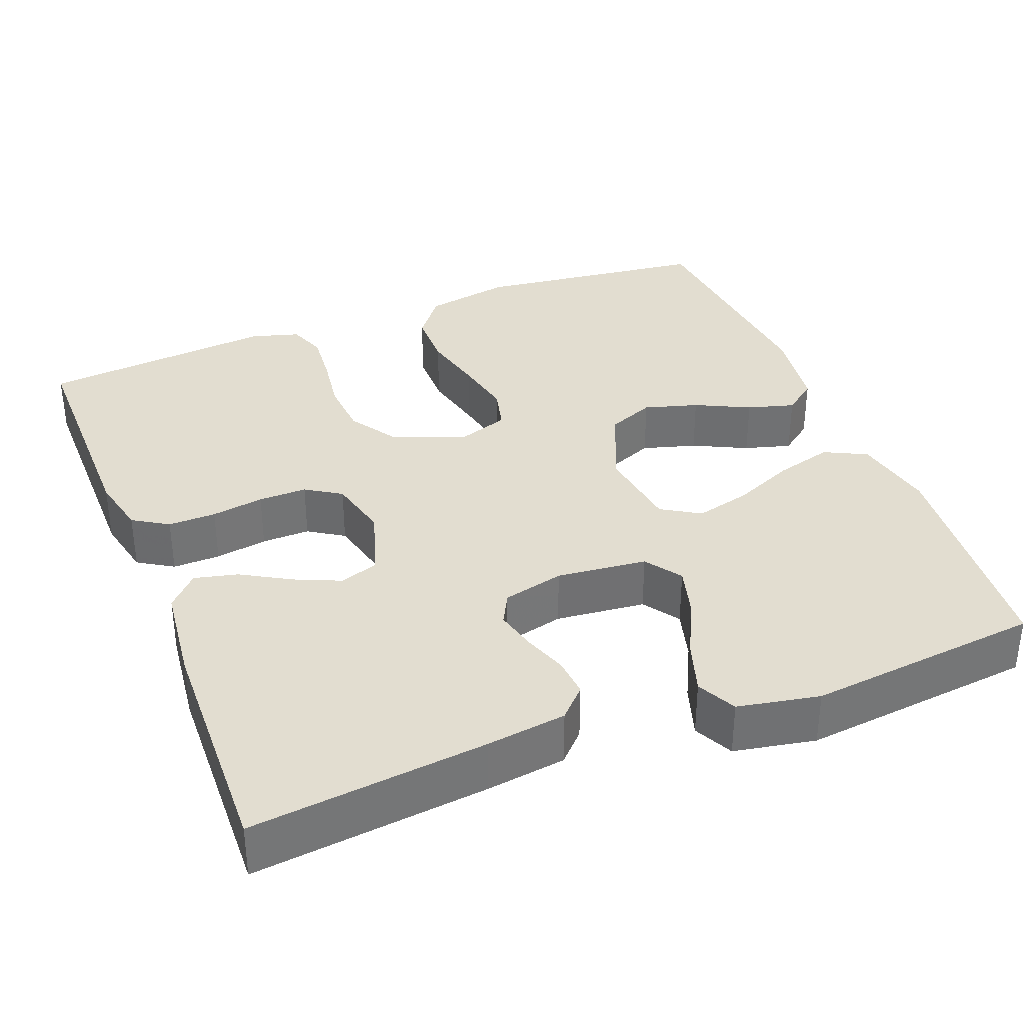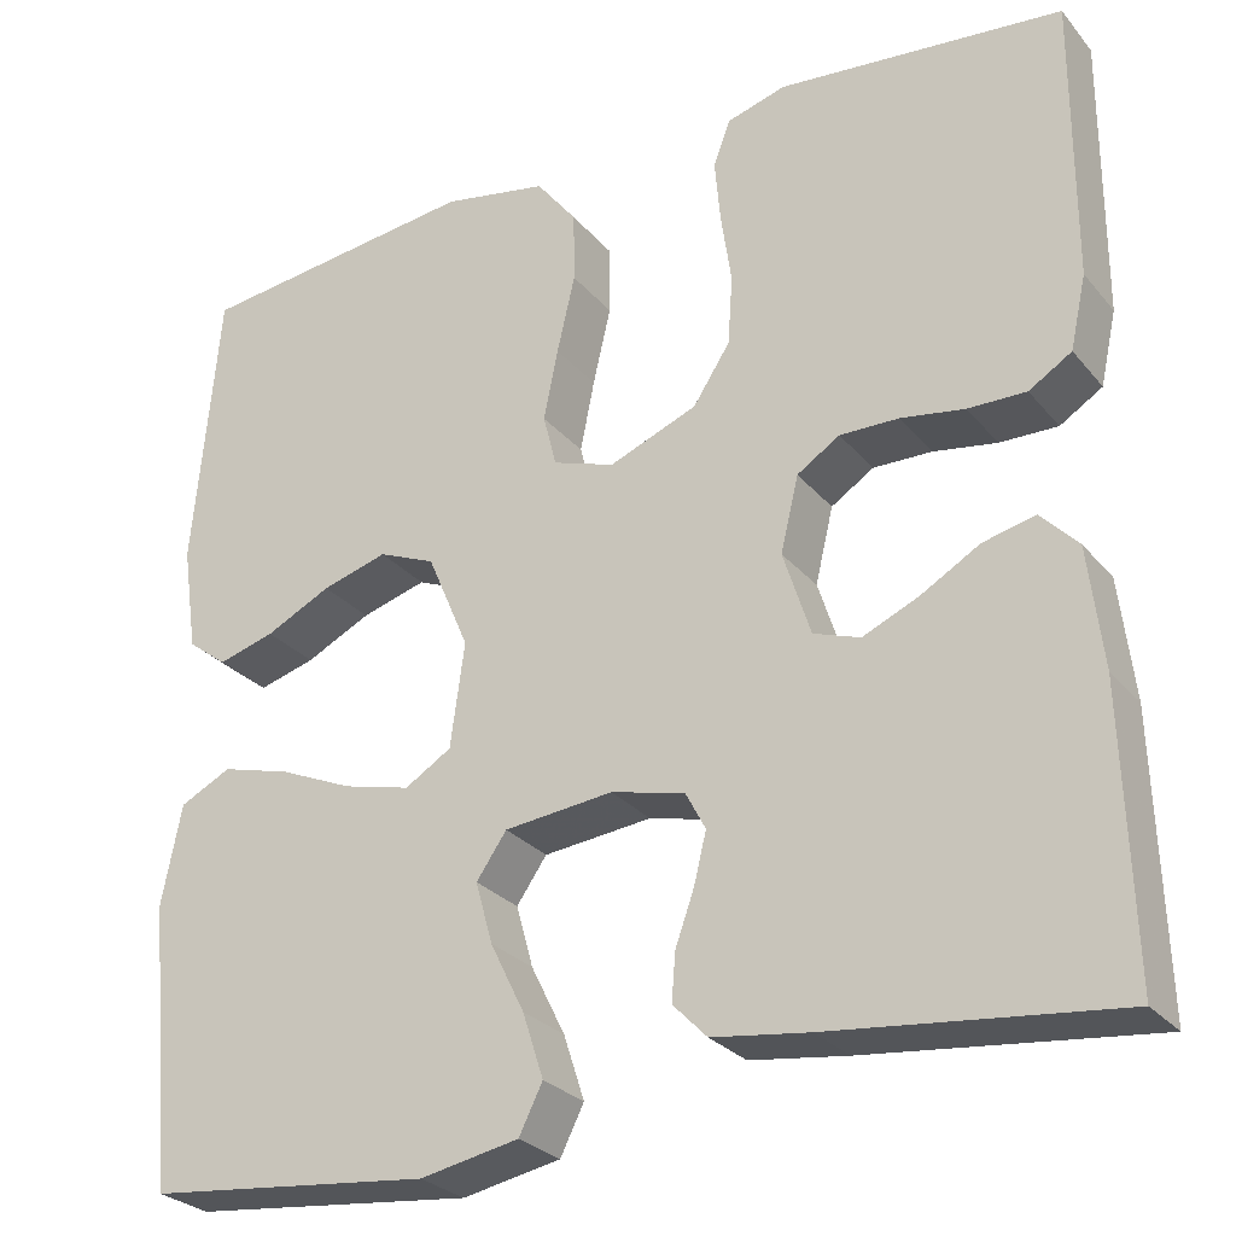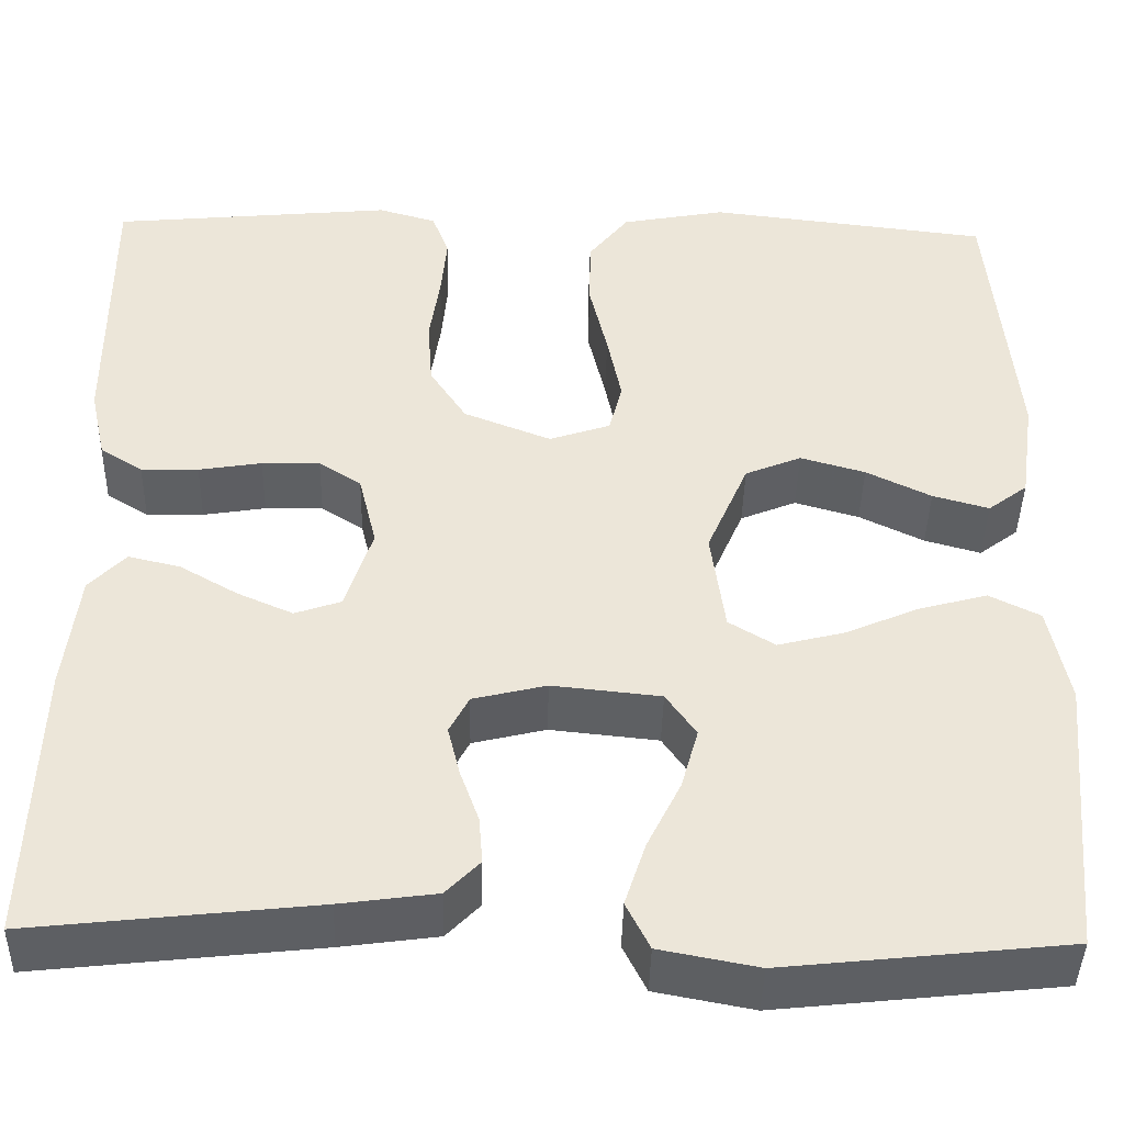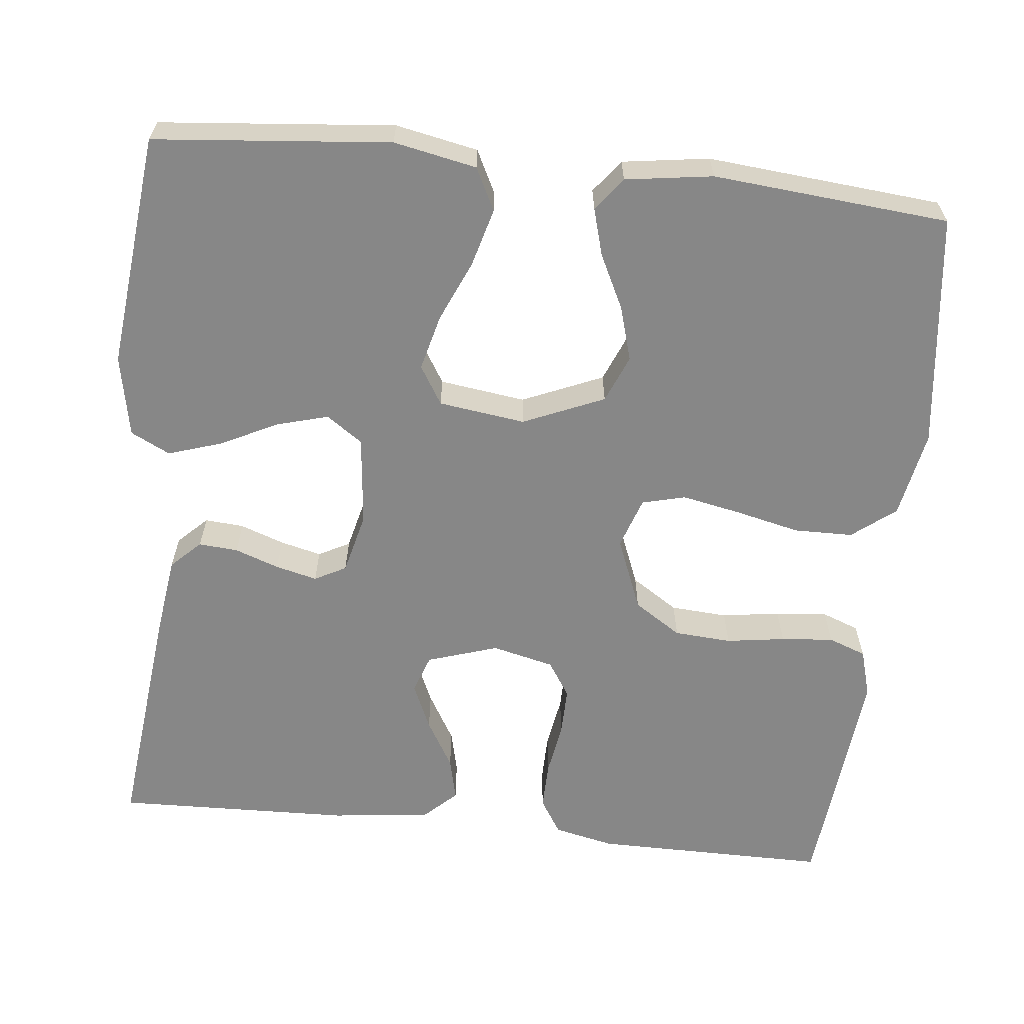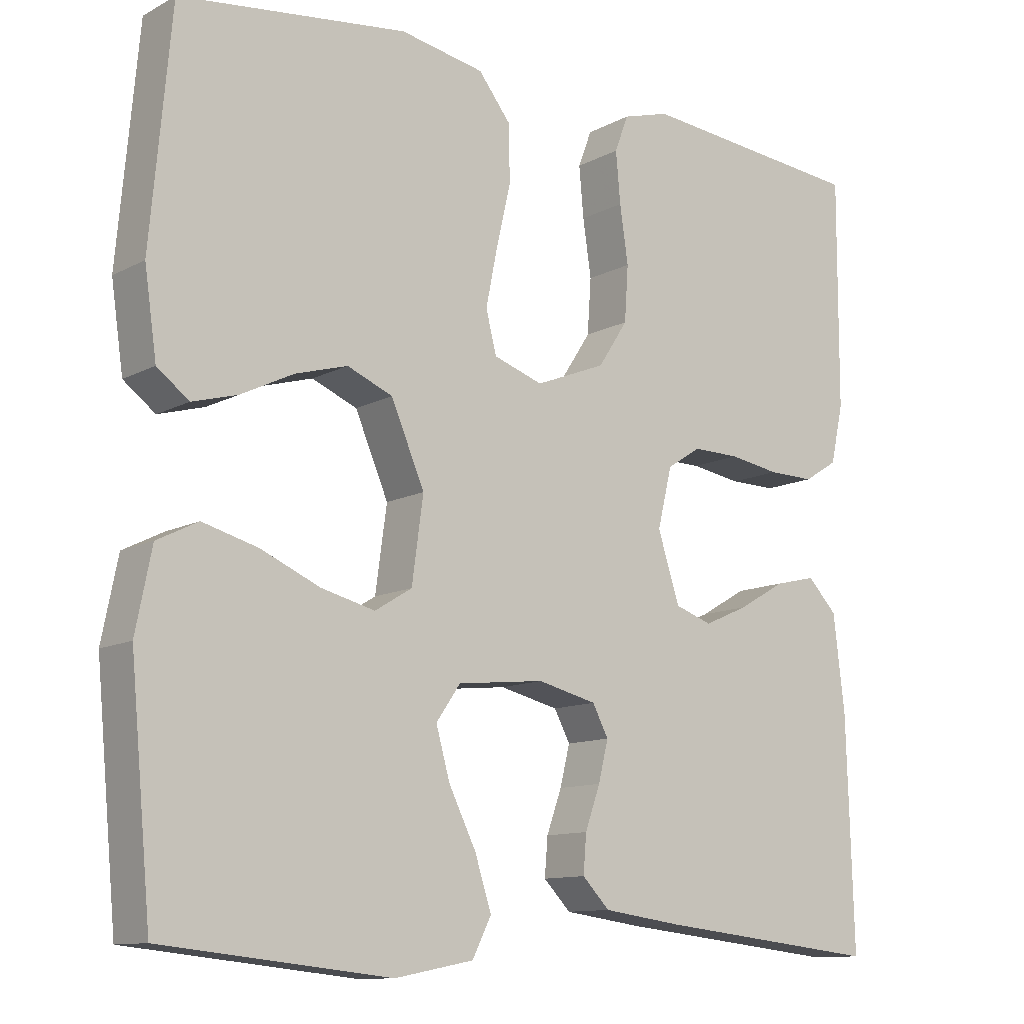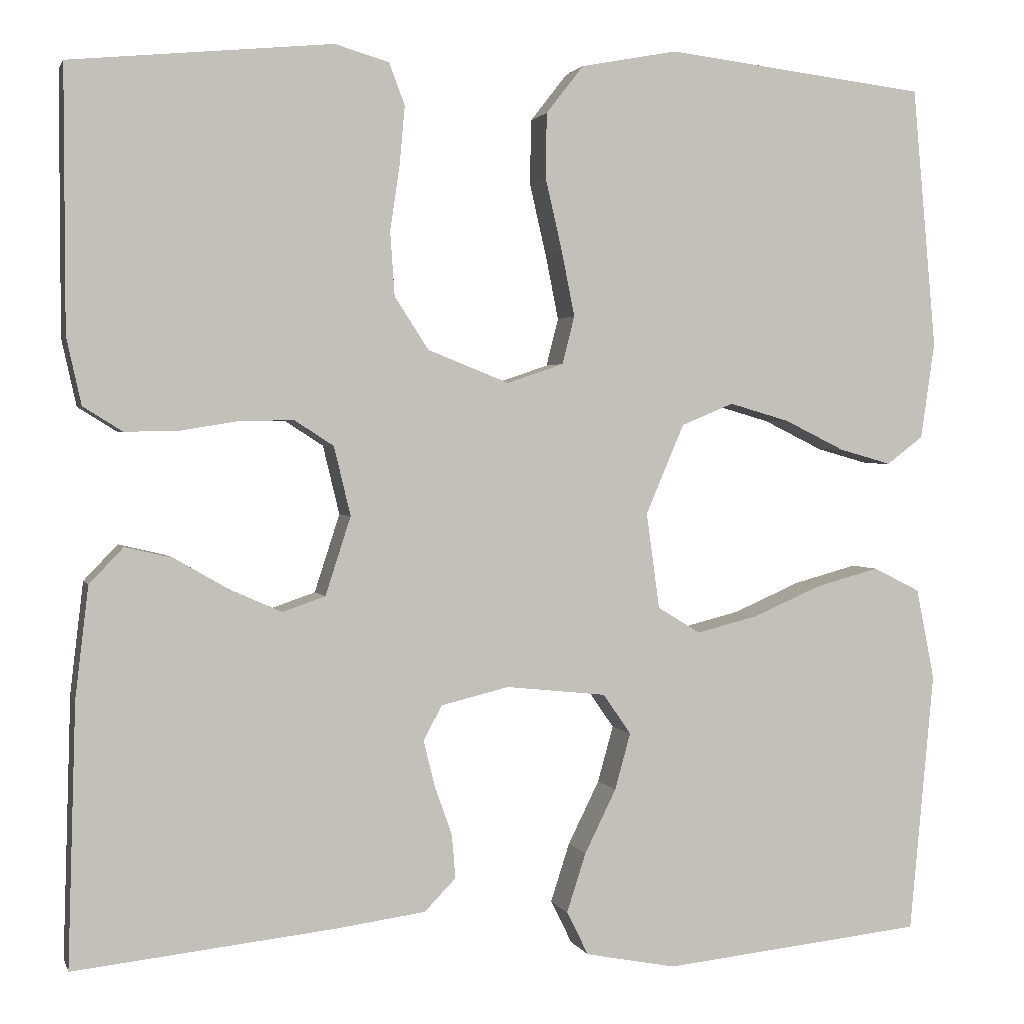
<metadata>
{"format":"obj","ext":"obj","renderer":"f3d","projection":"perspective","resolution":1024,"background":"white","views":[{"elev":35.2,"azim":158.6,"up":"+Y"},{"elev":-27.5,"azim":31.0,"up":"+Z"},{"elev":-42.6,"azim":178.7,"up":"+Z"},{"elev":-62.4,"azim":-96.1,"up":"+Y"},{"elev":-11.4,"azim":-38.2,"up":"+Z"},{"elev":1.8,"azim":165.5,"up":"+Z"}]}
</metadata>
<code>
v -0.5 0.07 -0.5
v -0.528 0.07 -0.2
v -0.507 0.07 -0.095
v -0.453 0.07 -0.068
v -0.38 0.07 -0.088
v -0.302 0.07 -0.122
v -0.231 0.07 -0.14
v -0.182 0.07 -0.11
v -0.167 0.07 0
v -0.211 0.07 0.103
v -0.271 0.07 0.128
v -0.34 0.07 0.108
v -0.409 0.07 0.074
v -0.469 0.07 0.057
v -0.511 0.07 0.089
v -0.527 0.07 0.2
v -0.5 0.07 0.5
v -0.2 0.07 0.536
v -0.089 0.07 0.515
v -0.046 0.07 0.46
v -0.045 0.07 0.385
v -0.064 0.07 0.303
v -0.079 0.07 0.228
v -0.065 0.07 0.173
v 0 0.07 0.151
v 0.093 0.07 0.188
v 0.132 0.07 0.248
v 0.137 0.07 0.321
v 0.126 0.07 0.396
v 0.12 0.07 0.463
v 0.138 0.07 0.511
v 0.2 0.07 0.529
v 0.5 0.07 0.5
v 0.499 0.07 0.2
v 0.482 0.07 0.123
v 0.437 0.07 0.095
v 0.376 0.07 0.096
v 0.309 0.07 0.107
v 0.247 0.07 0.108
v 0.202 0.07 0.079
v 0.183 0.07 0
v 0.212 0.07 -0.09
v 0.261 0.07 -0.107
v 0.32 0.07 -0.081
v 0.382 0.07 -0.045
v 0.437 0.07 -0.032
v 0.476 0.07 -0.073
v 0.491 0.07 -0.2
v 0.5 0.07 -0.5
v 0.2 0.07 -0.467
v 0.098 0.07 -0.453
v 0.062 0.07 -0.416
v 0.066 0.07 -0.366
v 0.086 0.07 -0.31
v 0.099 0.07 -0.257
v 0.078 0.07 -0.217
v 0 0.07 -0.198
v -0.115 0.07 -0.21
v -0.147 0.07 -0.256
v -0.129 0.07 -0.321
v -0.093 0.07 -0.394
v -0.071 0.07 -0.462
v -0.096 0.07 -0.512
v -0.2 0.07 -0.532
v -0.5 0 -0.5
v -0.528 0 -0.2
v -0.507 0 -0.095
v -0.453 0 -0.068
v -0.38 0 -0.088
v -0.302 0 -0.122
v -0.231 0 -0.14
v -0.182 0 -0.11
v -0.167 0 0
v -0.211 0 0.103
v -0.271 0 0.128
v -0.34 0 0.108
v -0.409 0 0.074
v -0.469 0 0.057
v -0.511 0 0.089
v -0.527 0 0.2
v -0.5 0 0.5
v -0.2 0 0.536
v -0.089 0 0.515
v -0.046 0 0.46
v -0.045 0 0.385
v -0.064 0 0.303
v -0.079 0 0.228
v -0.065 0 0.173
v 0 0 0.151
v 0.093 0 0.188
v 0.132 0 0.248
v 0.137 0 0.321
v 0.126 0 0.396
v 0.12 0 0.463
v 0.138 0 0.511
v 0.2 0 0.529
v 0.5 0 0.5
v 0.499 0 0.2
v 0.482 0 0.123
v 0.437 0 0.095
v 0.376 0 0.096
v 0.309 0 0.107
v 0.247 0 0.108
v 0.202 0 0.079
v 0.183 0 0
v 0.212 0 -0.09
v 0.261 0 -0.107
v 0.32 0 -0.081
v 0.382 0 -0.045
v 0.437 0 -0.032
v 0.476 0 -0.073
v 0.491 0 -0.2
v 0.5 0 -0.5
v 0.2 0 -0.467
v 0.098 0 -0.453
v 0.062 0 -0.416
v 0.066 0 -0.366
v 0.086 0 -0.31
v 0.099 0 -0.257
v 0.078 0 -0.217
v 0 0 -0.198
v -0.115 0 -0.21
v -0.147 0 -0.256
v -0.129 0 -0.321
v -0.093 0 -0.394
v -0.071 0 -0.462
v -0.096 0 -0.512
v -0.2 0 -0.532
f 60 61 62 63
f 59 60 63 64
f 51 52 53 54
f 51 54 55
f 50 51 55
f 49 50 55
f 48 49 55 56
f 44 45 46 47
f 43 44 47 48
f 42 43 48 56
f 35 36 37 38
f 35 38 39
f 34 35 39
f 33 34 39
f 32 33 39 40
f 28 29 30 31
f 28 31 32 40
f 19 20 21 22
f 19 22 23
f 18 19 23
f 17 18 23 24
f 15 16 17 24
f 12 13 14 15
f 11 12 15
f 3 4 5 6
f 3 6 7
f 2 3 7
f 59 64 1 2
f 58 59 2 7
f 57 58 7 8
f 41 42 56 57
f 41 57 8 9
f 27 28 40 41
f 26 27 41
f 25 26 41 9
f 24 25 9 10
f 11 15 24
f 10 11 24
f 127 126 125 124
f 128 127 124 123
f 118 117 116 115
f 119 118 115
f 119 115 114
f 119 114 113
f 120 119 113 112
f 111 110 109 108
f 112 111 108 107
f 120 112 107 106
f 102 101 100 99
f 103 102 99
f 103 99 98
f 103 98 97
f 104 103 97 96
f 95 94 93 92
f 104 96 95 92
f 86 85 84 83
f 87 86 83
f 87 83 82
f 88 87 82 81
f 88 81 80 79
f 79 78 77 76
f 79 76 75
f 70 69 68 67
f 71 70 67
f 71 67 66
f 66 65 128 123
f 71 66 123 122
f 72 71 122 121
f 121 120 106 105
f 73 72 121 105
f 105 104 92 91
f 105 91 90
f 73 105 90 89
f 74 73 89 88
f 88 79 75
f 88 75 74
f 1 65 66 2
f 2 66 67 3
f 3 67 68 4
f 4 68 69 5
f 5 69 70 6
f 6 70 71 7
f 7 71 72 8
f 8 72 73 9
f 9 73 74 10
f 10 74 75 11
f 11 75 76 12
f 12 76 77 13
f 13 77 78 14
f 14 78 79 15
f 15 79 80 16
f 16 80 81 17
f 17 81 82 18
f 18 82 83 19
f 19 83 84 20
f 20 84 85 21
f 21 85 86 22
f 22 86 87 23
f 23 87 88 24
f 24 88 89 25
f 25 89 90 26
f 26 90 91 27
f 27 91 92 28
f 28 92 93 29
f 29 93 94 30
f 30 94 95 31
f 31 95 96 32
f 32 96 97 33
f 33 97 98 34
f 34 98 99 35
f 35 99 100 36
f 36 100 101 37
f 37 101 102 38
f 38 102 103 39
f 39 103 104 40
f 40 104 105 41
f 41 105 106 42
f 42 106 107 43
f 43 107 108 44
f 44 108 109 45
f 45 109 110 46
f 46 110 111 47
f 47 111 112 48
f 48 112 113 49
f 49 113 114 50
f 50 114 115 51
f 51 115 116 52
f 52 116 117 53
f 53 117 118 54
f 54 118 119 55
f 55 119 120 56
f 56 120 121 57
f 57 121 122 58
f 58 122 123 59
f 59 123 124 60
f 60 124 125 61
f 61 125 126 62
f 62 126 127 63
f 63 127 128 64
f 64 128 65 1

</code>
